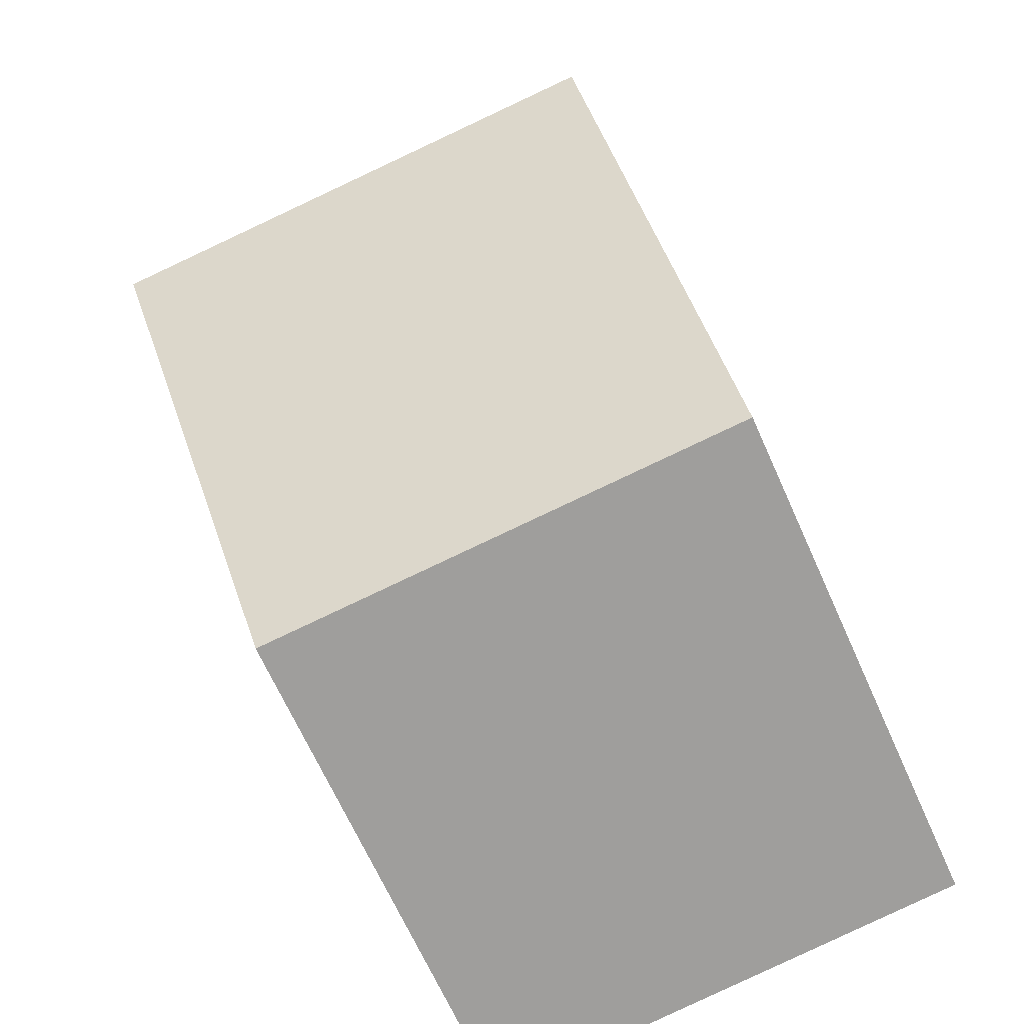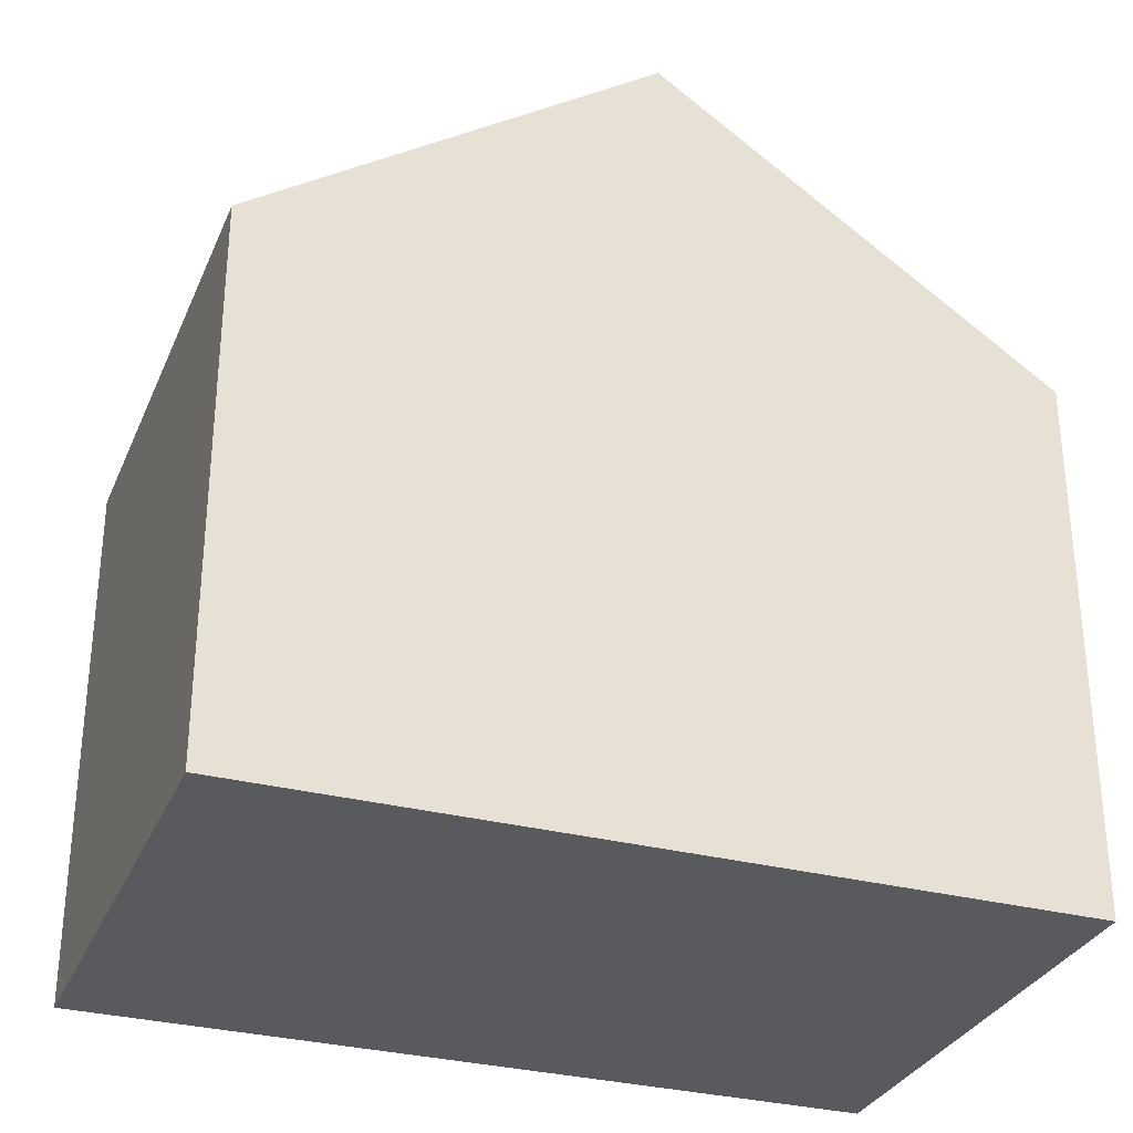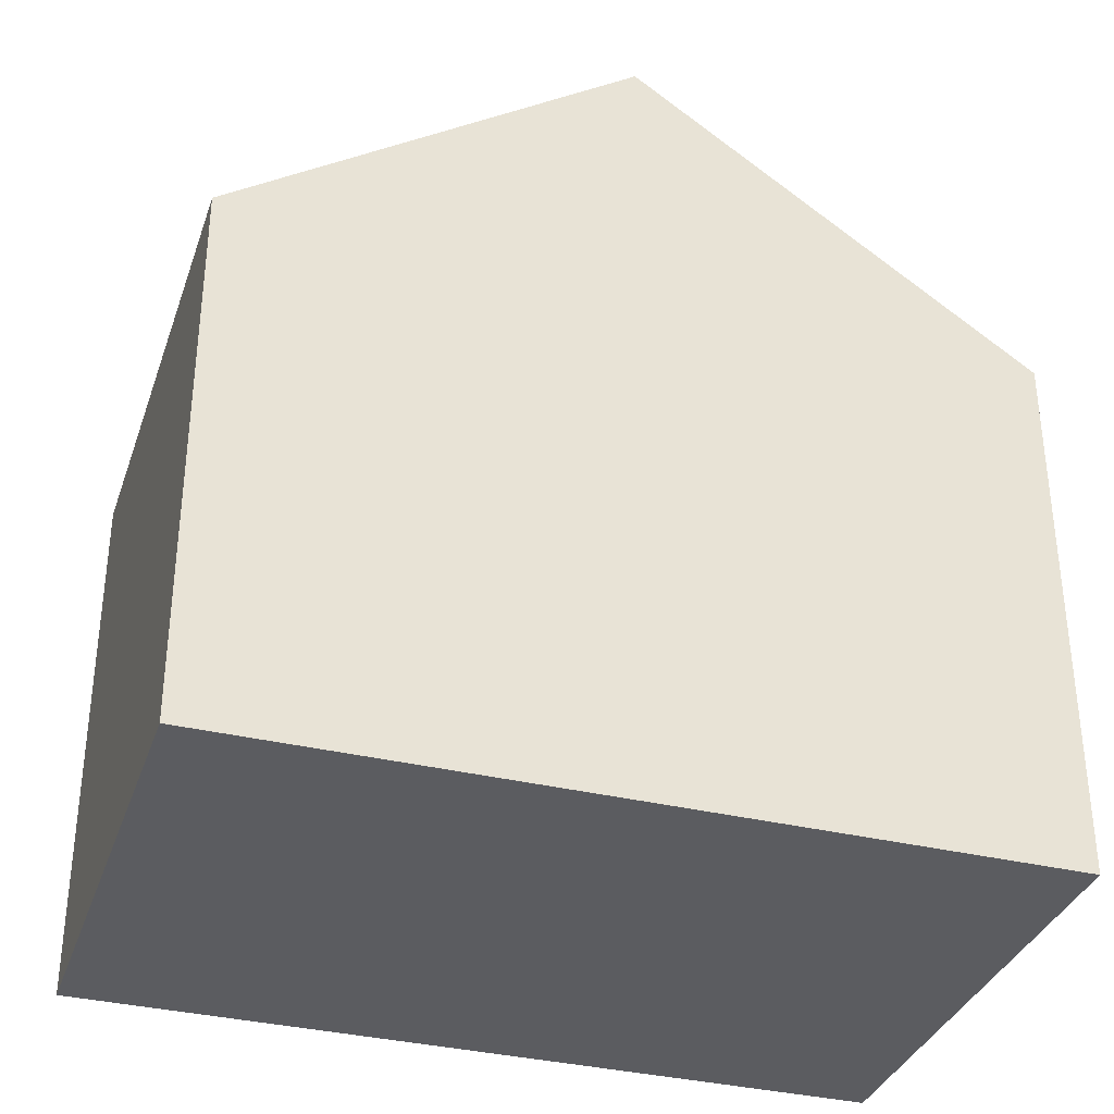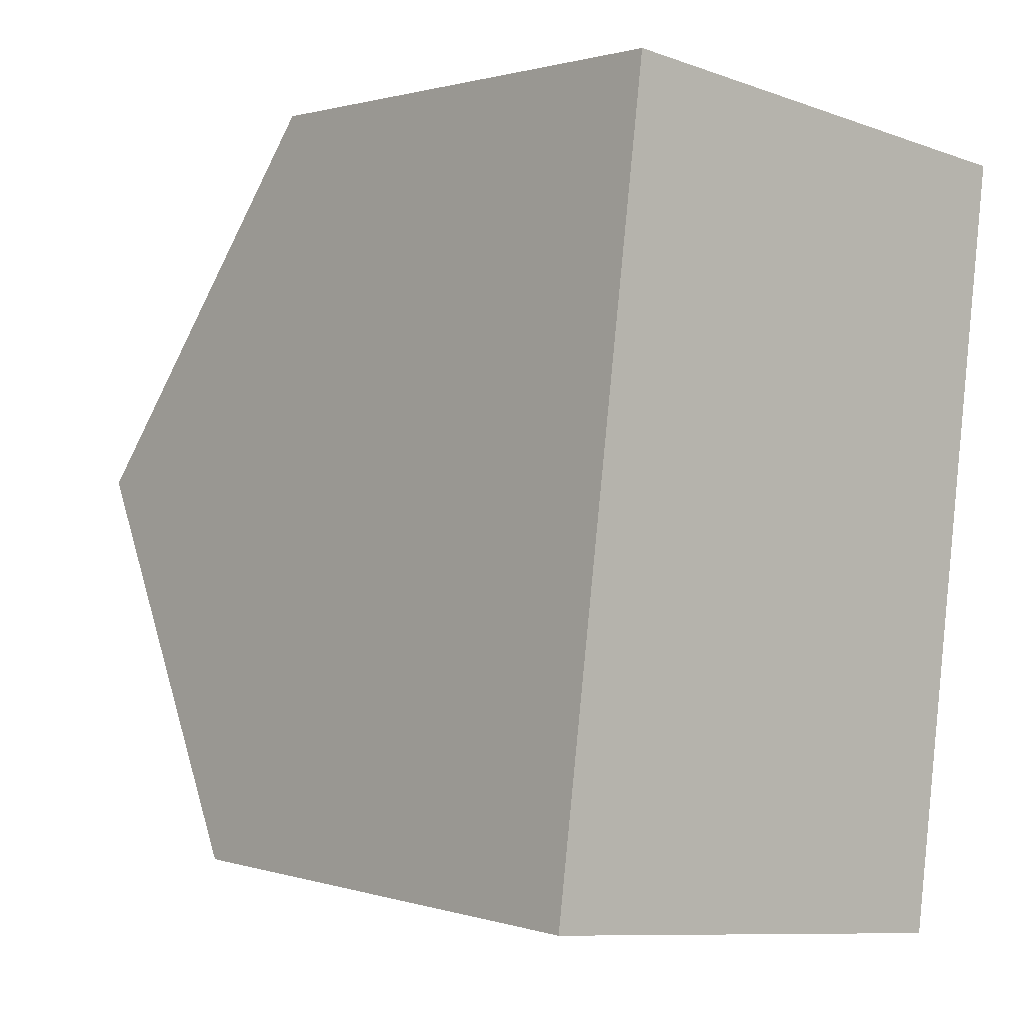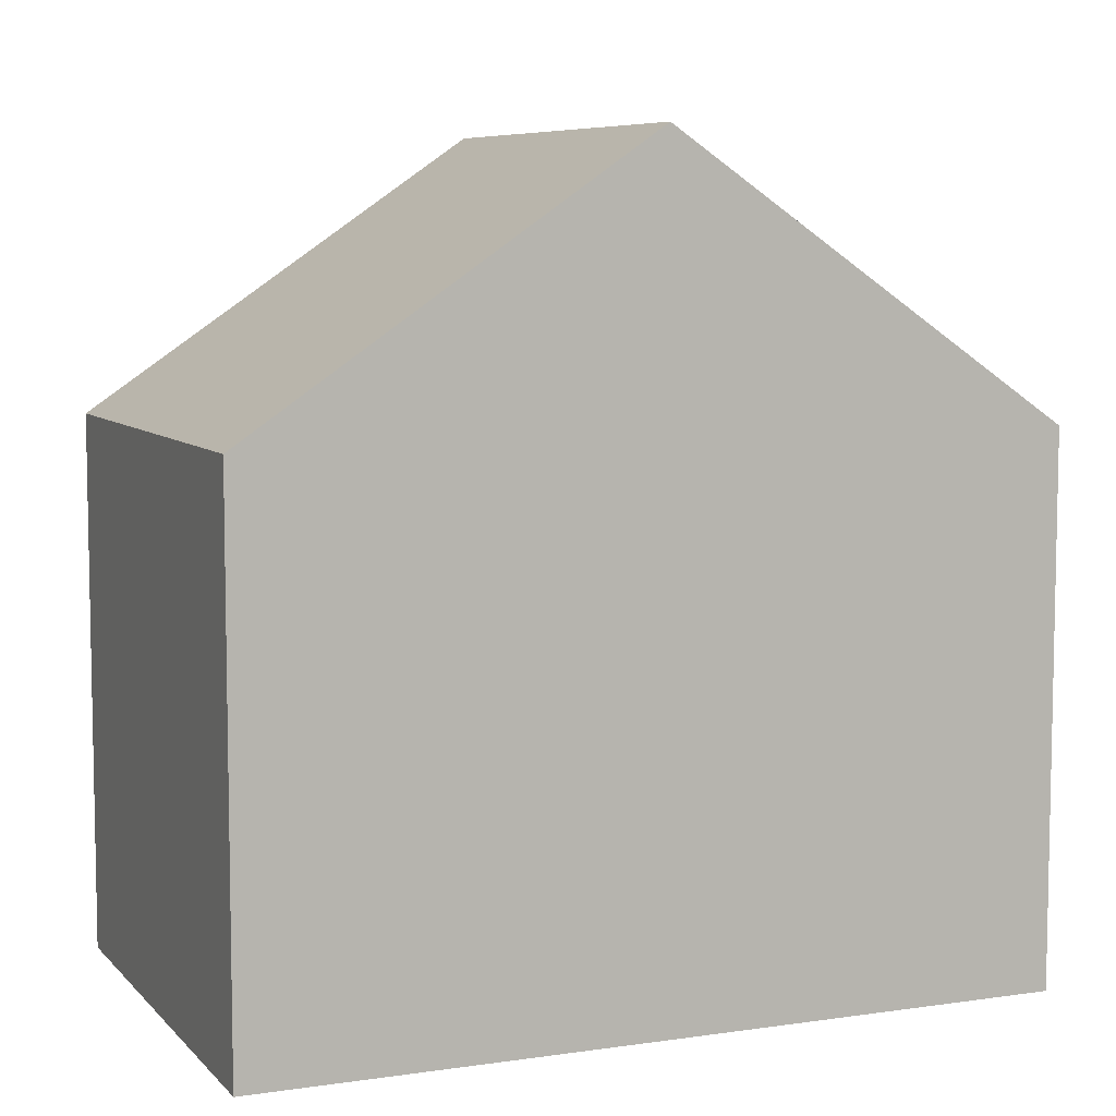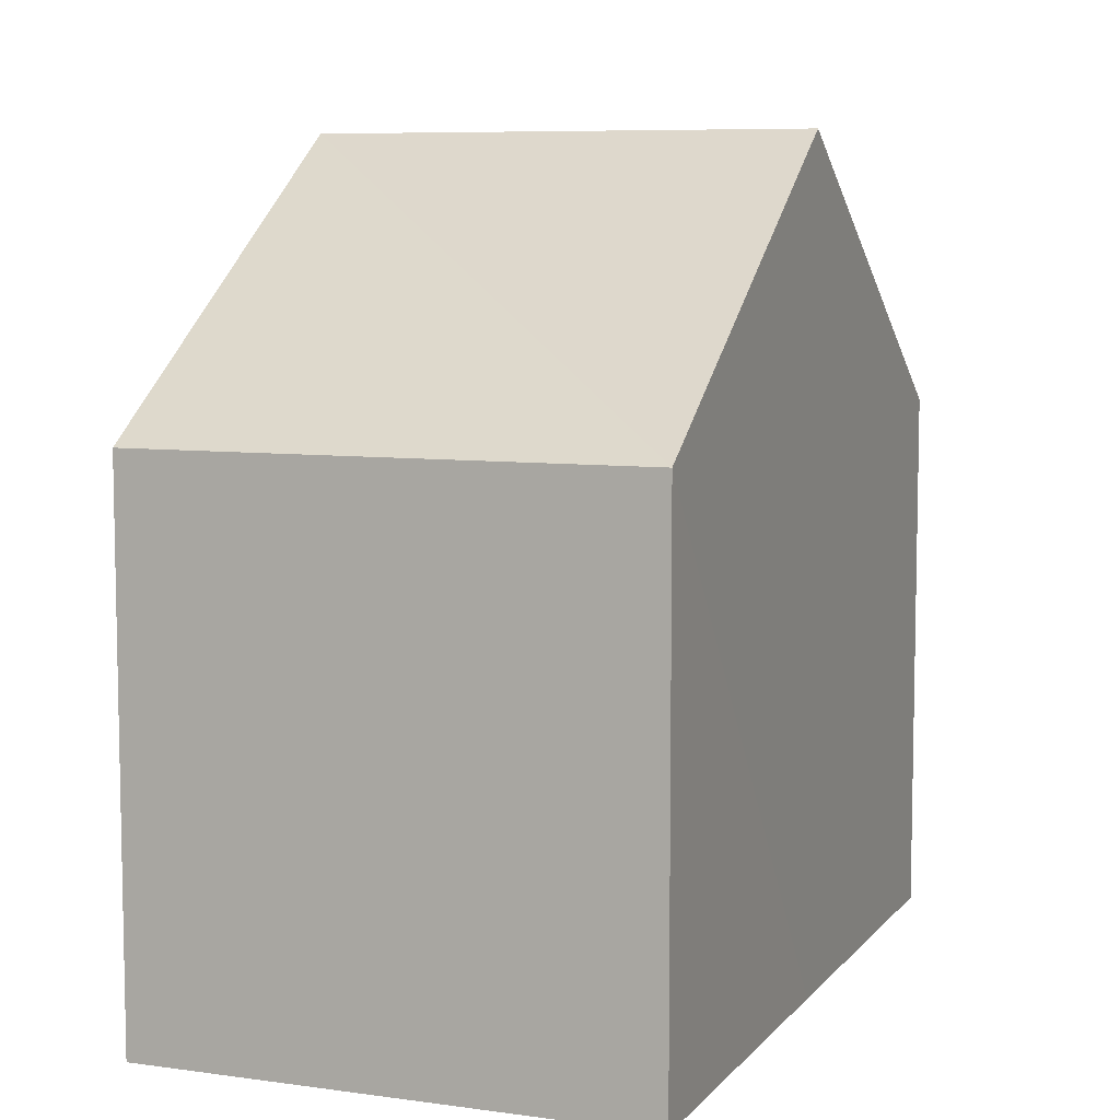
<metadata>
{"format":"obj","ext":"obj","renderer":"f3d","projection":"perspective","resolution":1024,"background":"white","views":[{"elev":-67.5,"azim":-155.9,"up":"+Z"},{"elev":-31.1,"azim":76.9,"up":"+Y"},{"elev":-34.8,"azim":-100.6,"up":"+Y"},{"elev":1.0,"azim":-41.1,"up":"+Z"},{"elev":7.2,"azim":-105.5,"up":"+Y"},{"elev":7.6,"azim":28.8,"up":"+Y"}]}
</metadata>
<code>
v  7.594 6.848 9.23
v  0.644 10.29 5.017
v  1.289 6.835 10.04
v  6.952 10.29 4.225
v  6.308 6.84 -0.792
v  3.092 6.84 -0.388
v  1.68 6.84 -0.211
v  0 6.84 4.188e-16
v  6.308 4.85e-17 -0.792
v  1.68 1.292e-17 -0.211
v  0 0 0
v  3.092 2.376e-17 -0.388
v  0.644 -3.072e-16 5.017
v  1.289 -6.149e-16 10.04
v  7.594 -5.652e-16 9.23
v  6.952 -2.587e-16 4.225
g defaultobject
f 1 2 3
f 2 1 4
f 5 2 4
f 2 5 6
f 2 6 7
f 2 7 8
f 9 6 5
f 6 9 7
f 7 9 8
f 8 9 10
f 8 10 11
f 10 9 12
f 11 2 8
f 2 11 3
f 3 11 13
f 3 13 14
f 3 15 1
f 15 3 14
f 1 5 4
f 5 1 9
f 9 1 16
f 16 1 15
f 10 13 11
f 13 10 12
f 13 12 9
f 13 9 16
f 13 16 14
f 14 16 15

</code>
